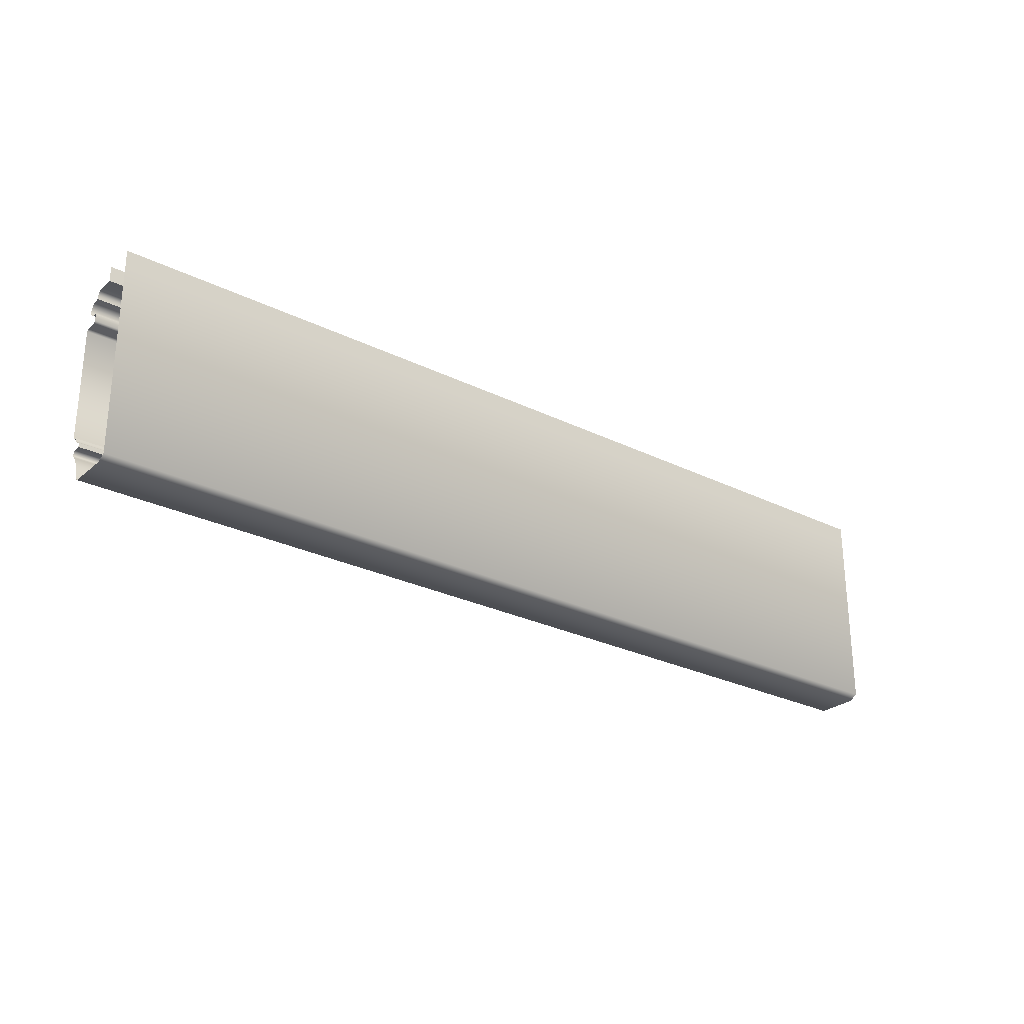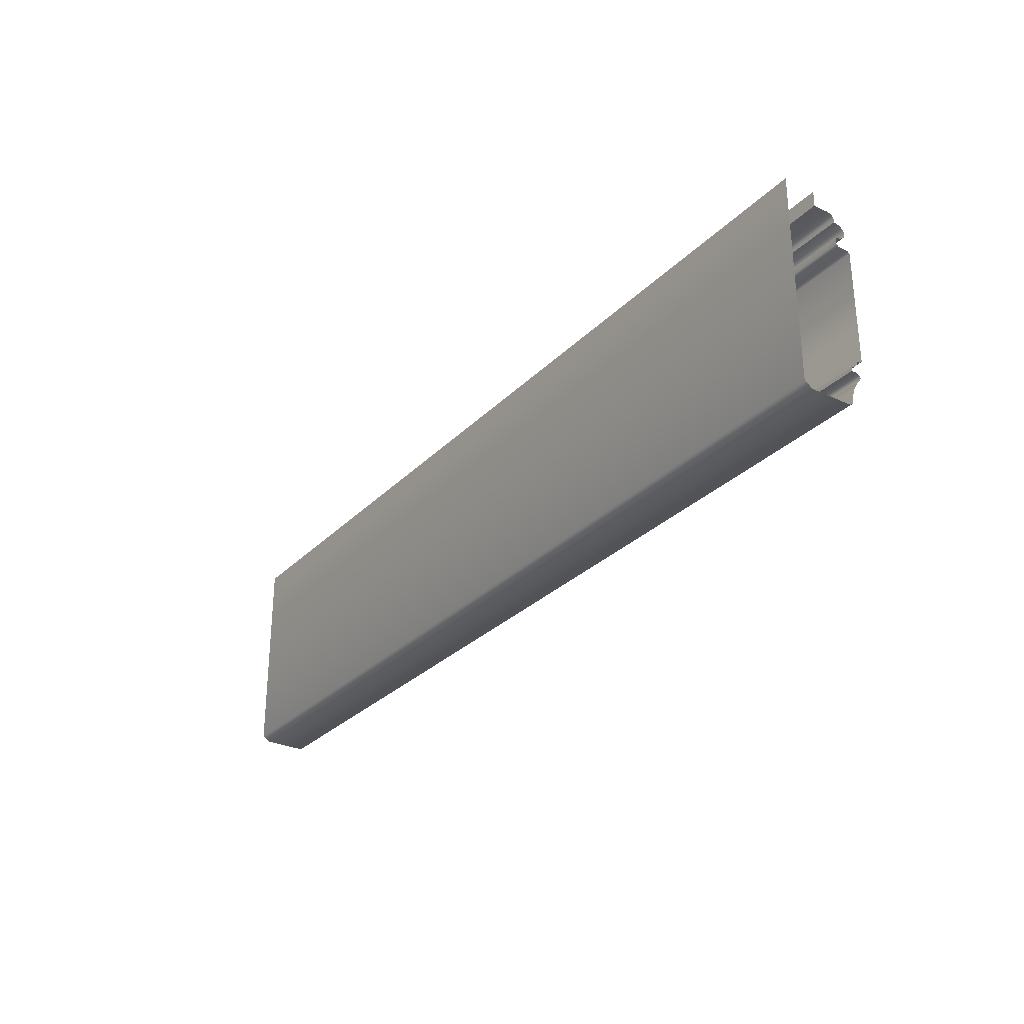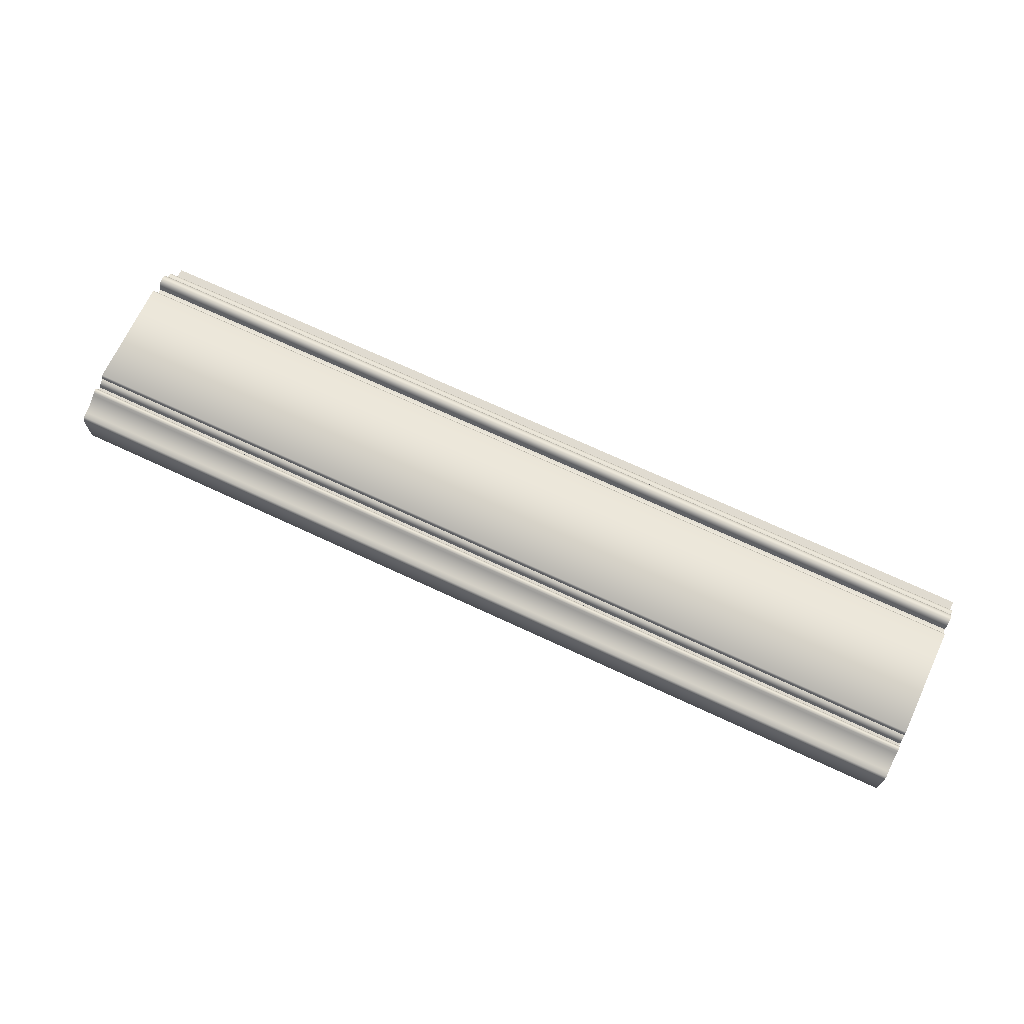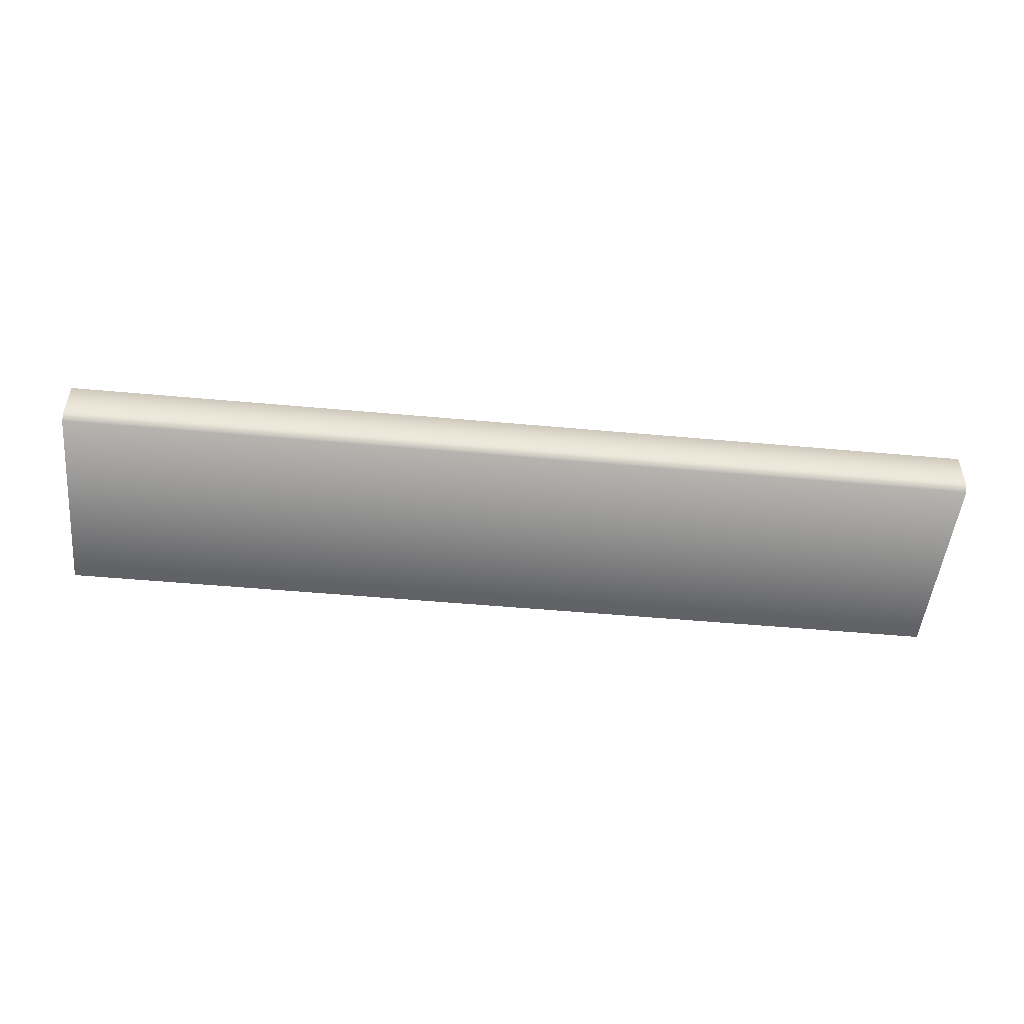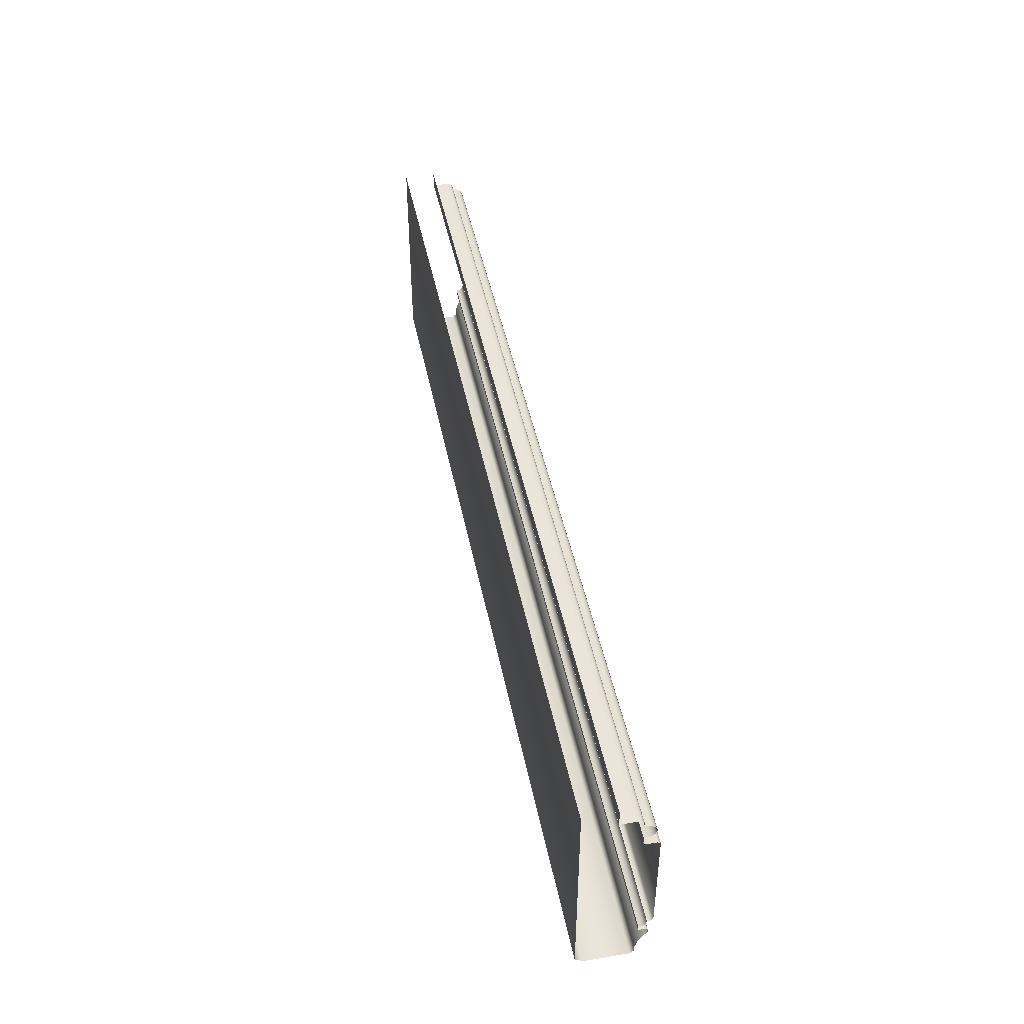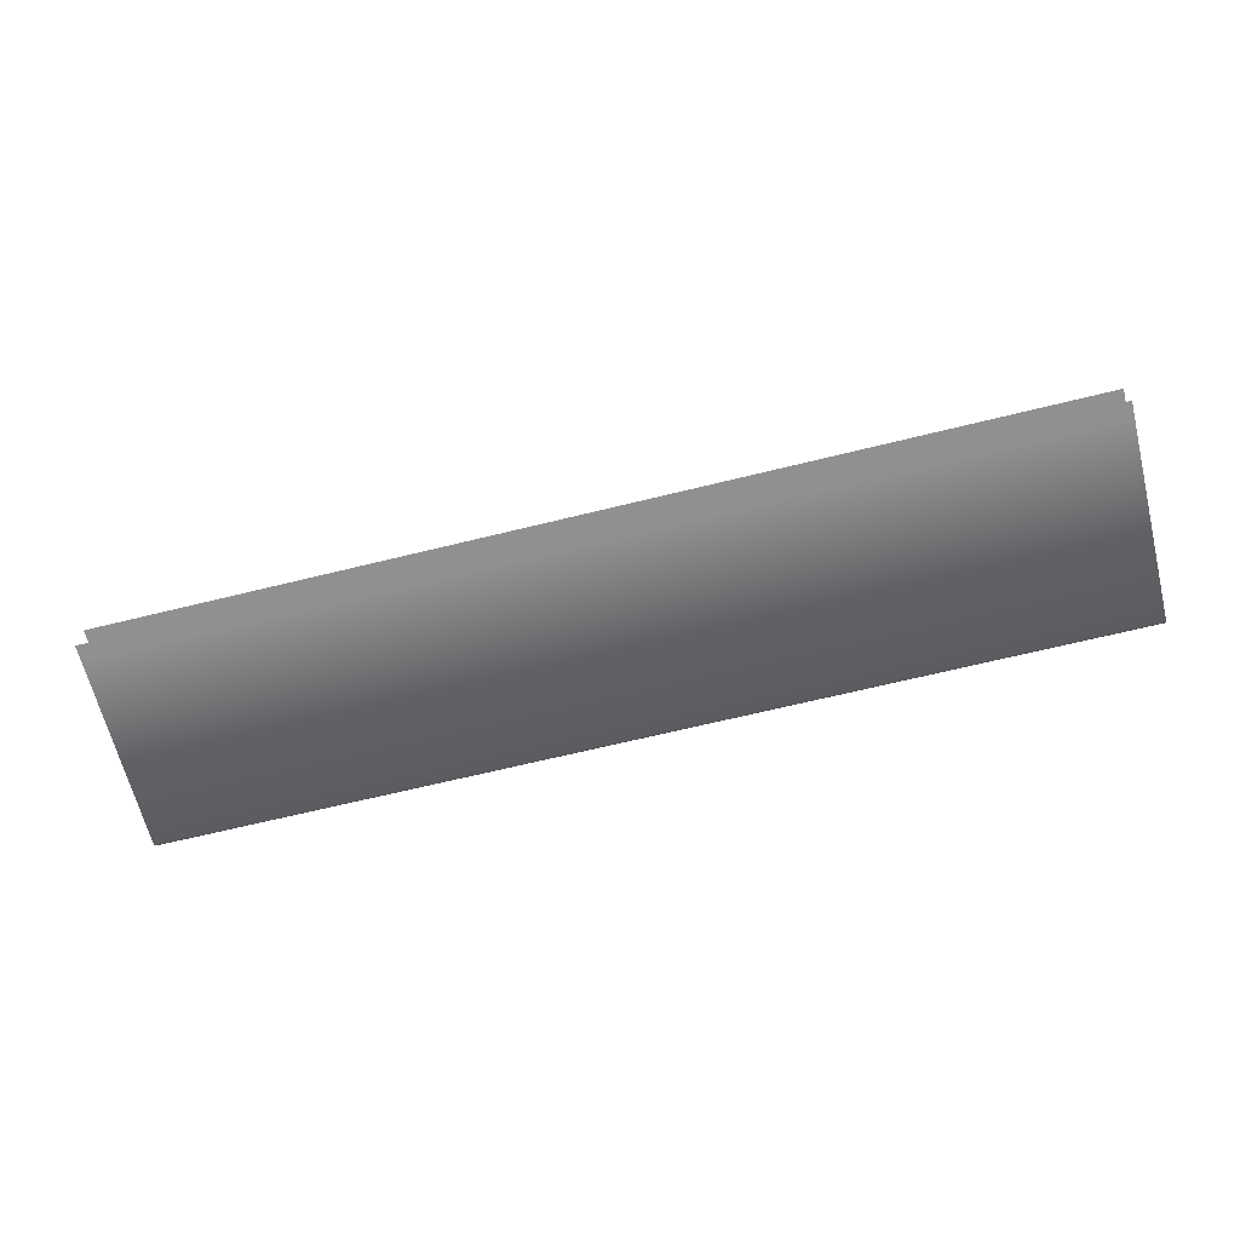
<metadata>
{"format":"obj","ext":"obj","renderer":"f3d","projection":"perspective","resolution":1024,"background":"white","views":[{"elev":-26.9,"azim":142.4,"up":"+Y"},{"elev":-29.0,"azim":-124.7,"up":"+Y"},{"elev":69.8,"azim":25.1,"up":"+Z"},{"elev":-50.5,"azim":-5.7,"up":"+Z"},{"elev":44.4,"azim":-101.1,"up":"+Y"},{"elev":-65.5,"azim":-166.0,"up":"+Z"}]}
</metadata>
<code>
o DF_11_BC4/DF_11_BC/mesh26/mesh26-geometry#mesh26-geometry
v 0.21 -0.06184 0.5028
v -0.2367 -0.06918 0.5028
v 0.21 -0.06918 0.5028
v -0.2367 -0.06184 0.5028
v 0.21 -0.06918 0.51
v -0.2367 -0.06918 0.51
v 0.21 -0.06951 0.5117
v -0.2367 -0.06951 0.5117
v 0.21 -0.0704 0.513
v -0.2367 -0.0704 0.513
v -0.2367 -0.07165 0.5134
v 0.21 -0.07165 0.5134
v -0.2367 -0.07315 0.5134
v 0.21 -0.07315 0.5134
v 0.21 -0.0736 0.5161
v -0.2367 -0.0736 0.5161
v 0.21 -0.07506 0.5182
v -0.2367 -0.07506 0.5182
v -0.2367 -0.0771 0.5189
v 0.21 -0.0771 0.5189
v -0.2367 -0.07914 0.5182
v 0.21 -0.07914 0.5182
v 0.21 -0.0806 0.5161
v -0.2367 -0.0806 0.5161
v 0.21 -0.08106 0.5134
v -0.2367 -0.08106 0.5134
v -0.2367 -0.08442 0.5134
v 0.21 -0.08442 0.5134
v 0.21 -0.08535 0.5145
v -0.2367 -0.08535 0.5145
v 0.21 -0.08542 0.5194
v -0.2367 -0.08542 0.5194
v 0.21 -0.08637 0.5207
v -0.2367 -0.08637 0.5207
v -0.2367 -0.1404 0.5207
v 0.21 -0.1404 0.5207
v 0.21 -0.1414 0.5193
v -0.2367 -0.1414 0.5193
v 0.21 -0.1414 0.5179
v -0.2367 -0.1414 0.5179
v -0.2367 -0.1428 0.5177
v 0.21 -0.1428 0.5177
v -0.2367 -0.1441 0.5167
v 0.21 -0.1441 0.5167
v 0.21 -0.1448 0.5157
v -0.2367 -0.1448 0.5157
v 0.21 -0.1452 0.5144
v -0.2367 -0.1452 0.5144
v -0.2367 -0.1471 0.5144
v 0.21 -0.1471 0.5144
v 0.21 -0.1472 0.5162
v -0.2367 -0.1472 0.5162
v 0.21 -0.1474 0.5176
v -0.2367 -0.1474 0.5176
v 0.21 -0.1482 0.5186
v -0.2367 -0.1482 0.5186
v -0.2367 -0.1493 0.5189
v 0.21 -0.1493 0.5189
v -0.2367 -0.1503 0.5184
v 0.21 -0.1503 0.5184
v -0.2367 -0.1514 0.5173
v 0.21 -0.1514 0.5173
v -0.2367 -0.1555 0.5147
v 0.21 -0.1555 0.5147
v -0.2367 -0.1602 0.5133
v 0.21 -0.1602 0.5133
v -0.2367 -0.1629 0.5132
v 0.21 -0.1629 0.5132
v 0.21 -0.1643 0.5114
v -0.2367 -0.1643 0.5114
v 0.21 -0.1643 0.4915
v -0.2367 -0.1643 0.4915
v 0.21 -0.1618 0.4874
v -0.2367 -0.1618 0.4874
v -0.2367 -0.06918 0.4874
v 0.21 -0.06918 0.4874
v -0.2367 -0.06184 0.4874
v 0.21 -0.06184 0.4874
f 1 2 3
f 2 1 4
f 2 5 3
f 5 2 6
f 6 7 5
f 7 6 8
f 8 9 7
f 9 8 10
f 11 9 10
f 9 11 12
f 13 12 11
f 12 13 14
f 13 15 14
f 15 13 16
f 16 17 15
f 17 16 18
f 19 17 18
f 17 19 20
f 21 20 19
f 20 21 22
f 21 23 22
f 23 21 24
f 24 25 23
f 25 24 26
f 27 25 26
f 25 27 28
f 27 29 28
f 29 27 30
f 30 31 29
f 31 30 32
f 32 33 31
f 33 32 34
f 35 33 34
f 33 35 36
f 35 37 36
f 37 35 38
f 38 39 37
f 39 38 40
f 41 39 40
f 39 41 42
f 43 42 41
f 42 43 44
f 43 45 44
f 45 43 46
f 46 47 45
f 47 46 48
f 49 47 48
f 47 49 50
f 49 51 50
f 51 49 52
f 52 53 51
f 53 52 54
f 54 55 53
f 55 54 56
f 57 55 56
f 55 57 58
f 59 58 57
f 58 59 60
f 61 60 59
f 60 61 62
f 63 62 61
f 62 63 64
f 65 64 63
f 64 65 66
f 67 66 65
f 66 67 68
f 67 69 68
f 69 67 70
f 70 71 69
f 71 70 72
f 72 73 71
f 73 72 74
f 75 73 74
f 73 75 76
f 77 76 75
f 76 77 78
f 3 2 1
f 4 1 2
f 3 5 2
f 6 2 5
f 5 7 6
f 8 6 7
f 7 9 8
f 10 8 9
f 10 9 11
f 12 11 9
f 11 12 13
f 14 13 12
f 14 15 13
f 16 13 15
f 15 17 16
f 18 16 17
f 18 17 19
f 20 19 17
f 19 20 21
f 22 21 20
f 22 23 21
f 24 21 23
f 23 25 24
f 26 24 25
f 26 25 27
f 28 27 25
f 28 29 27
f 30 27 29
f 29 31 30
f 32 30 31
f 31 33 32
f 34 32 33
f 34 33 35
f 36 35 33
f 36 37 35
f 38 35 37
f 37 39 38
f 40 38 39
f 40 39 41
f 42 41 39
f 41 42 43
f 44 43 42
f 44 45 43
f 46 43 45
f 45 47 46
f 48 46 47
f 48 47 49
f 50 49 47
f 50 51 49
f 52 49 51
f 51 53 52
f 54 52 53
f 53 55 54
f 56 54 55
f 56 55 57
f 58 57 55
f 57 58 59
f 60 59 58
f 59 60 61
f 62 61 60
f 61 62 63
f 64 63 62
f 63 64 65
f 66 65 64
f 65 66 67
f 68 67 66
f 68 69 67
f 70 67 69
f 69 71 70
f 72 70 71
f 71 73 72
f 74 72 73
f 74 73 75
f 76 75 73
f 75 76 77
f 78 77 76

</code>
